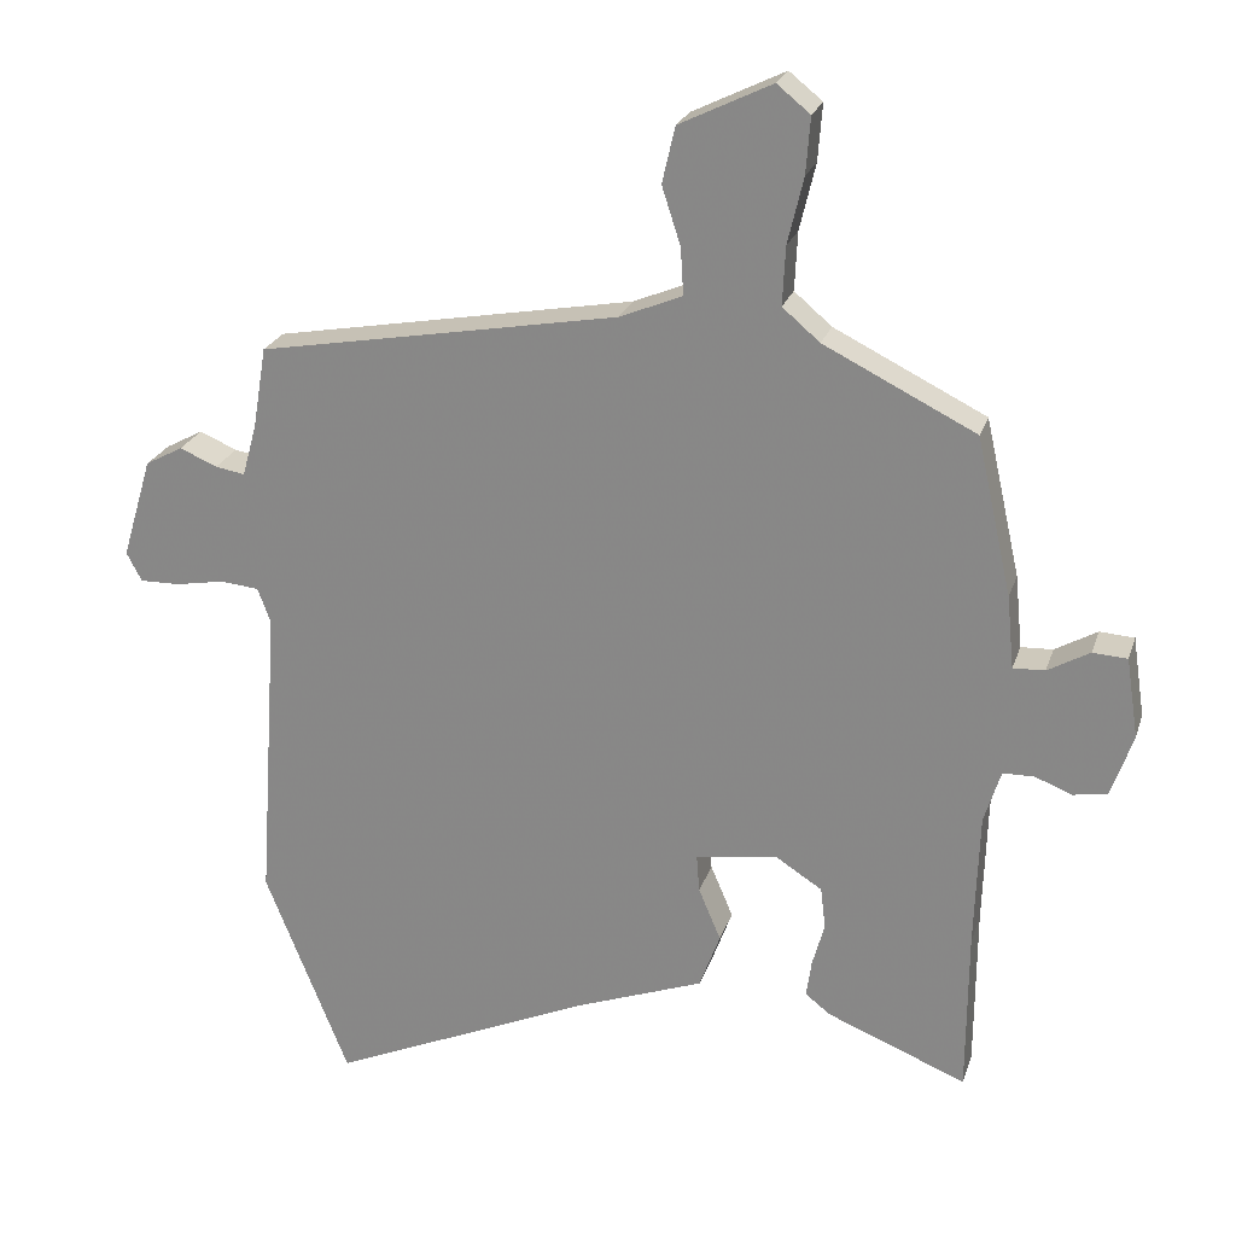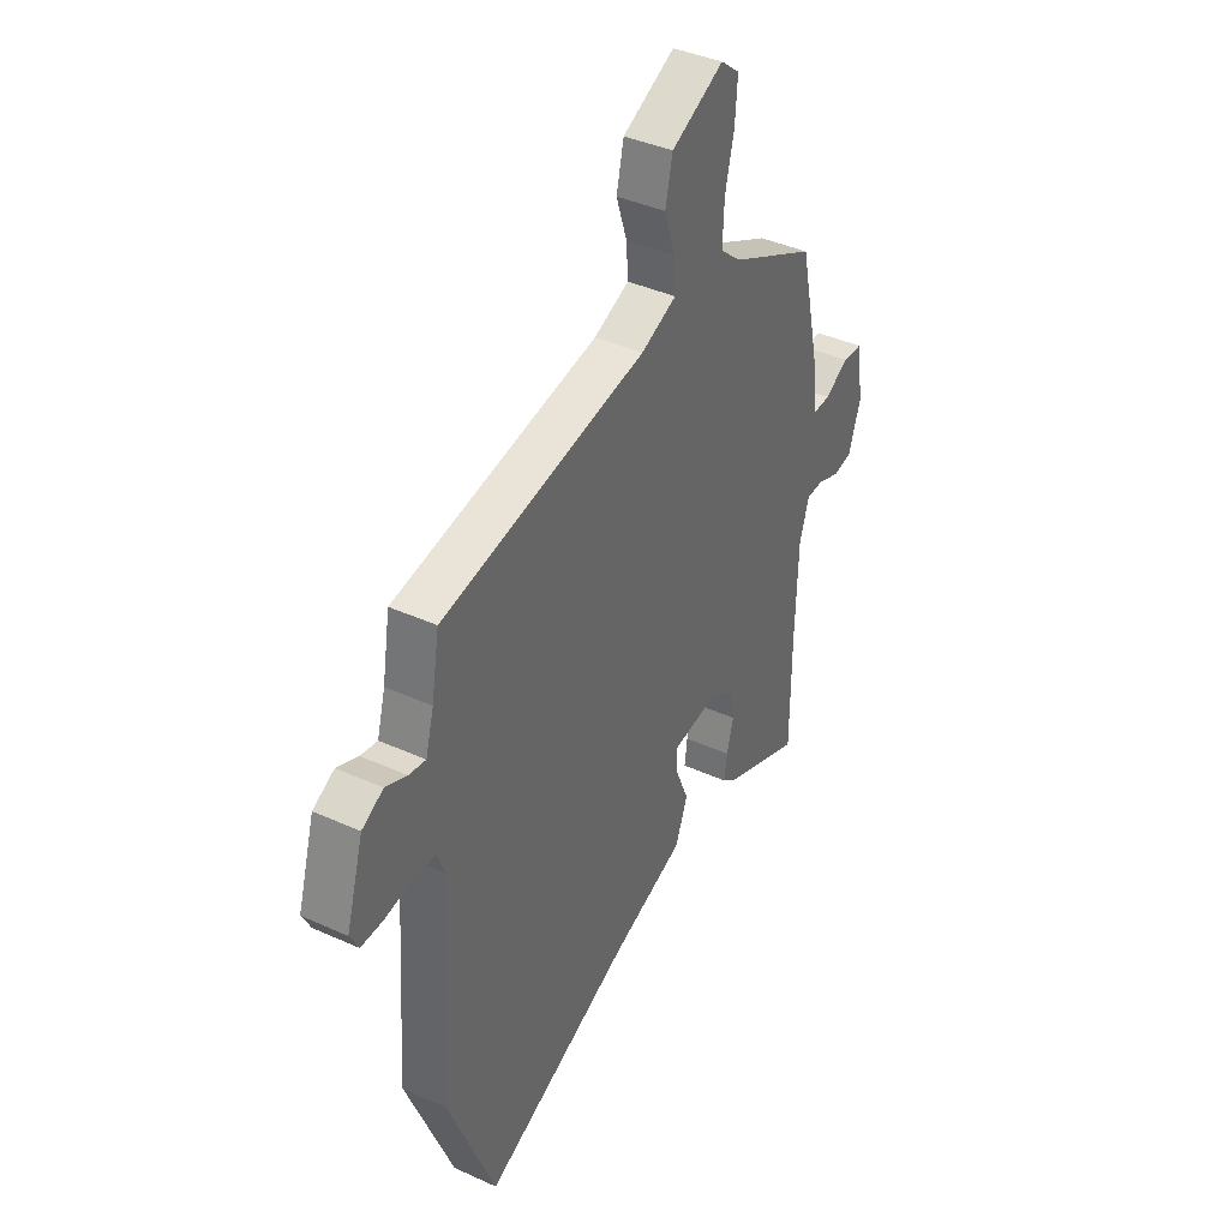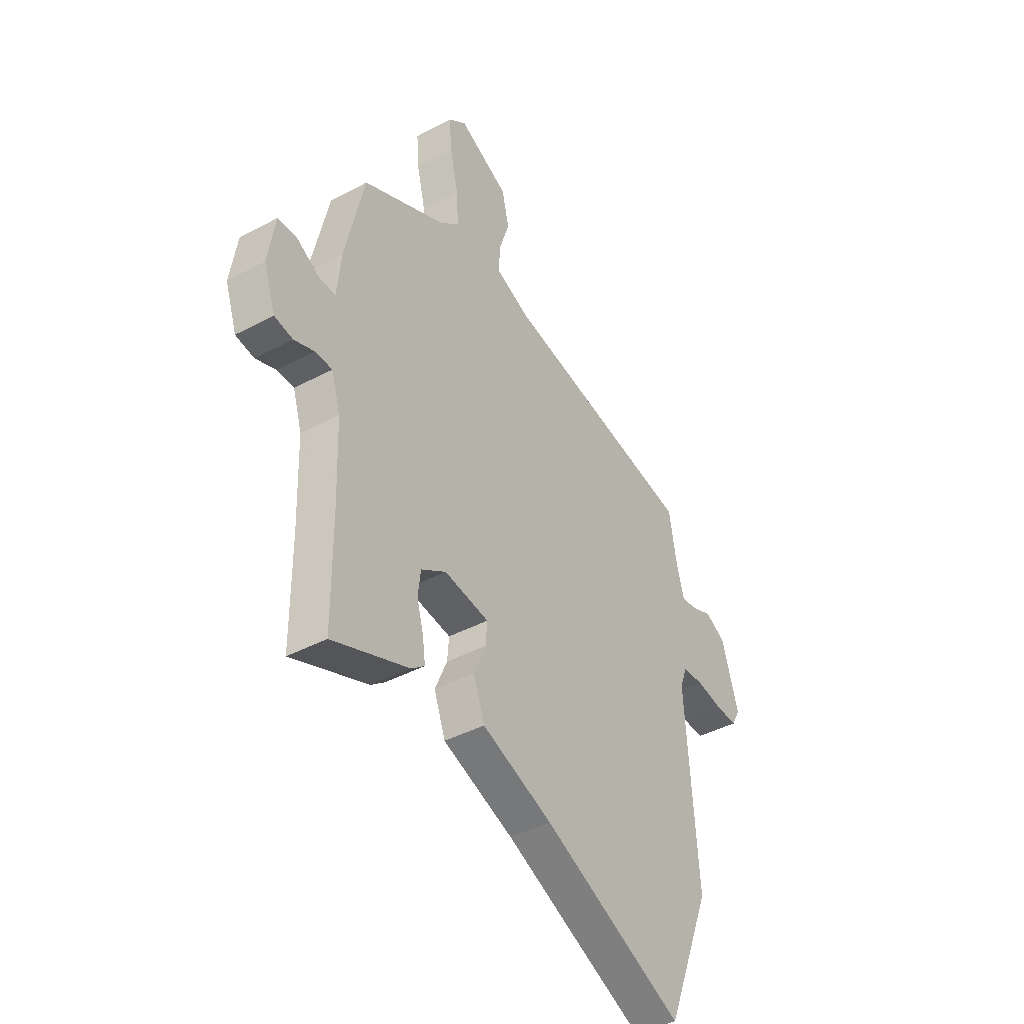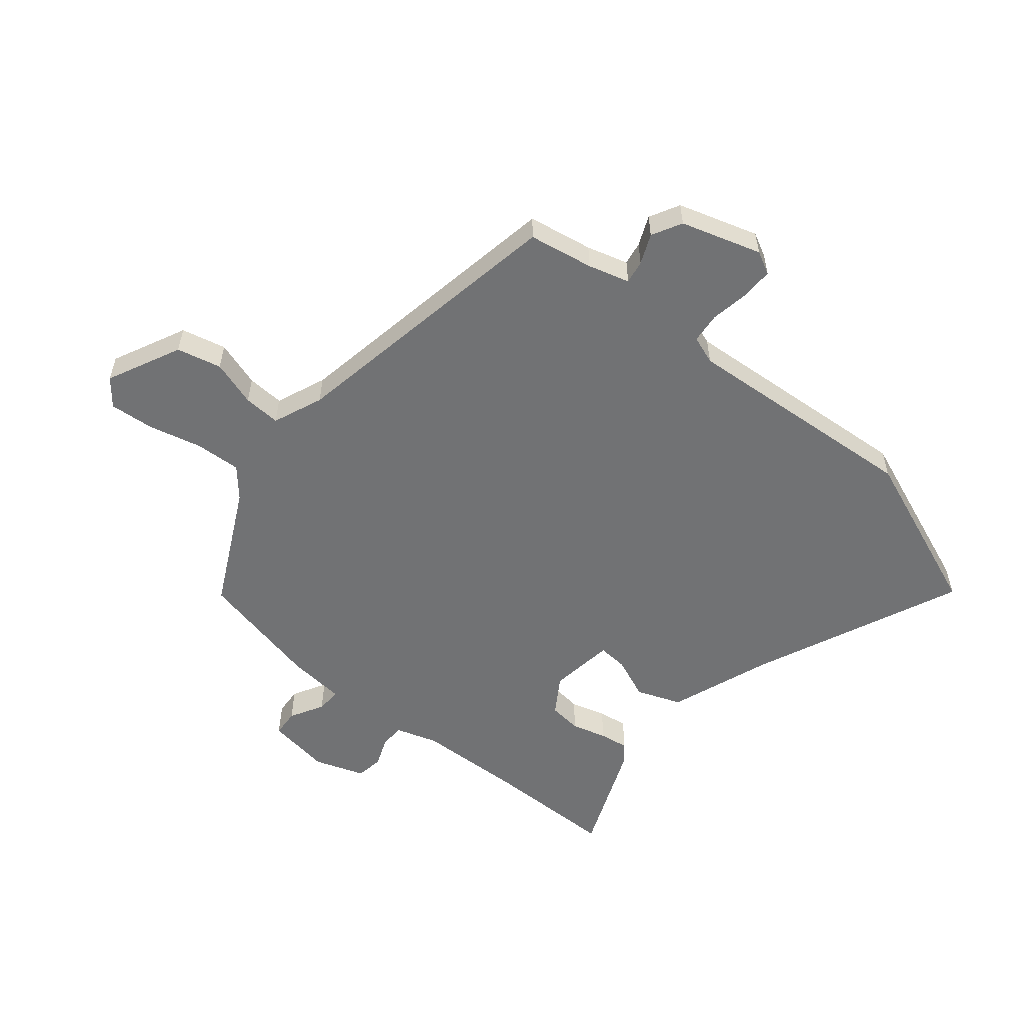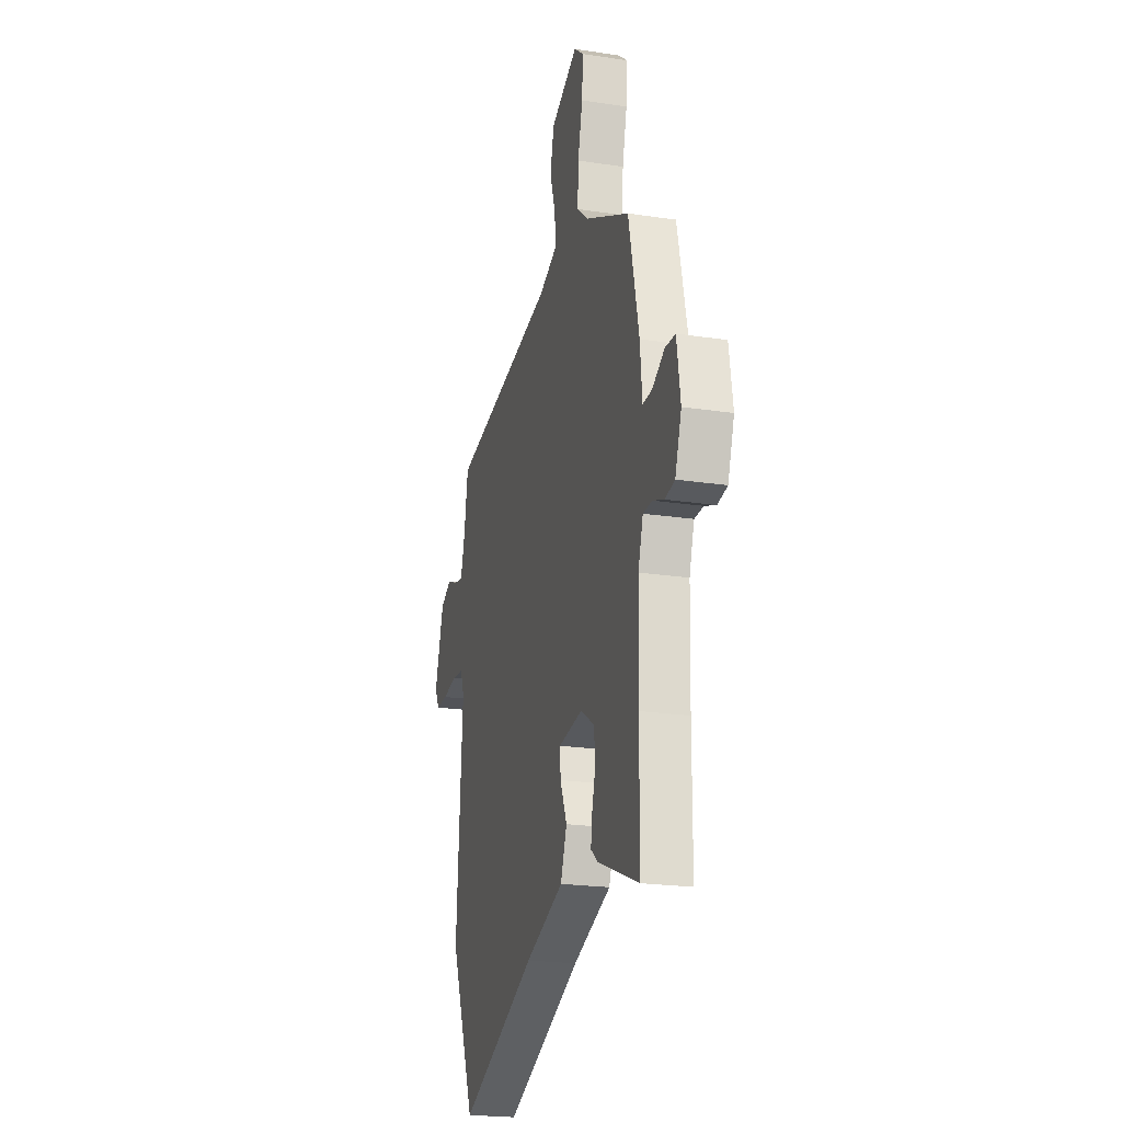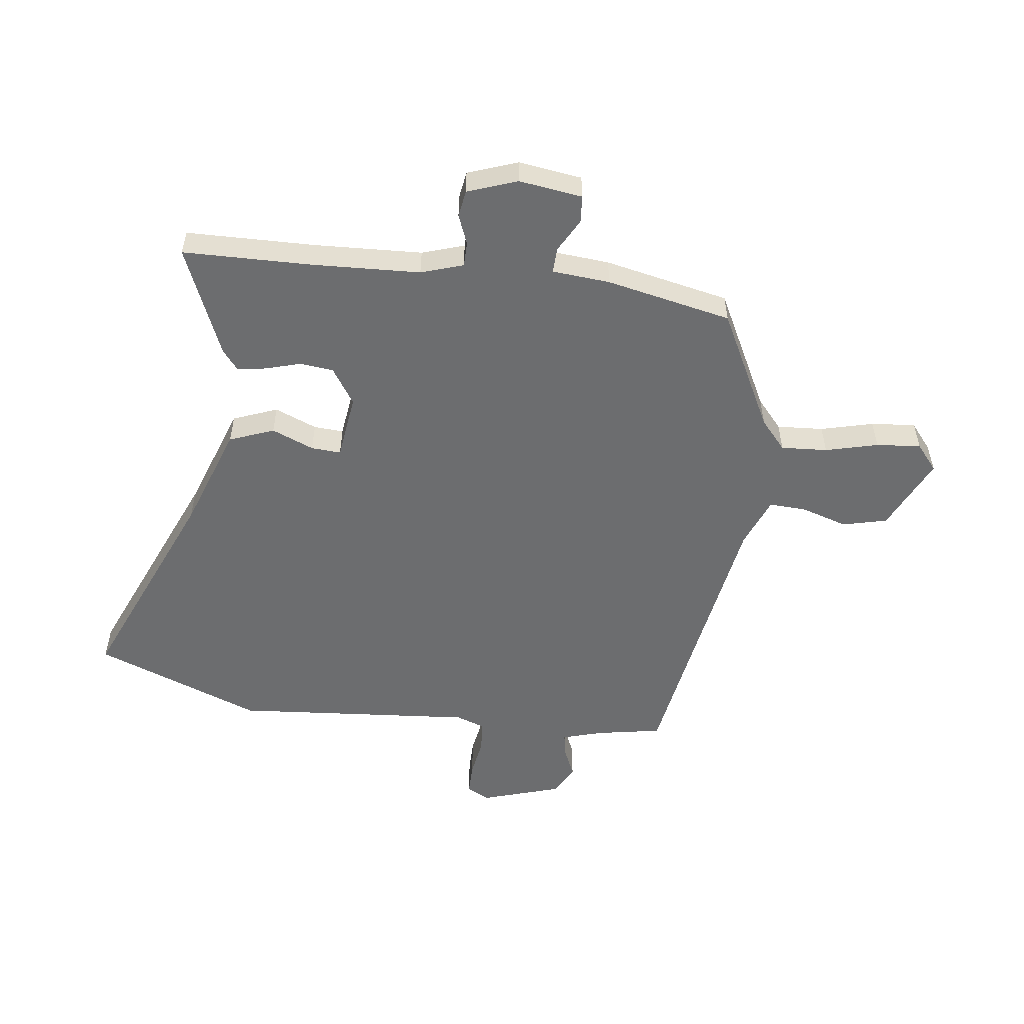
<metadata>
{"format":"obj","ext":"obj","renderer":"f3d","projection":"perspective","resolution":1024,"background":"white","views":[{"elev":23.6,"azim":-164.0,"up":"+Z"},{"elev":39.8,"azim":119.4,"up":"+Z"},{"elev":-41.9,"azim":-57.3,"up":"+Z"},{"elev":-55.4,"azim":50.8,"up":"+Y"},{"elev":-21.7,"azim":-105.0,"up":"+Z"},{"elev":-53.9,"azim":-96.5,"up":"+Y"}]}
</metadata>
<code>
v -0.5 0.07 -0.555
v -0.501 0.07 -0.329
v -0.507 0.07 -0.141
v -0.53 0.07 -0.067
v -0.573 0.07 -0.066
v -0.625 0.07 -0.086
v -0.672 0.07 -0.078
v -0.702 0.07 0.009
v -0.685 0.07 0.12
v -0.637 0.07 0.123
v -0.579 0.07 0.09
v -0.535 0.07 0.088
v -0.525 0.07 0.189
v -0.476 0.07 0.407
v -0.266 0.07 0.511
v -0.214 0.07 0.555
v -0.218 0.07 0.636
v -0.24 0.07 0.728
v -0.246 0.07 0.806
v -0.2 0.07 0.843
v -0.072 0.07 0.781
v -0.054 0.07 0.703
v -0.08 0.07 0.623
v -0.084 0.07 0.558
v 0.003 0.07 0.522
v 0.503 0.07 0.432
v 0.522 0.07 0.319
v 0.542 0.07 0.247
v 0.583 0.07 0.254
v 0.635 0.07 0.276
v 0.687 0.07 0.248
v 0.729 0.07 0.108
v 0.708 0.07 0.068
v 0.652 0.07 0.069
v 0.585 0.07 0.081
v 0.531 0.07 0.076
v 0.513 0.07 0.027
v 0.542 0.07 -0.394
v 0.426 0.07 -0.685
v 0.064 0.07 -0.525
v -0.117 0.07 -0.458
v -0.146 0.07 -0.38
v -0.115 0.07 -0.307
v -0.111 0.07 -0.255
v -0.225 0.07 -0.239
v -0.289 0.07 -0.28
v -0.296 0.07 -0.338
v -0.279 0.07 -0.399
v -0.272 0.07 -0.45
v -0.306 0.07 -0.477
v -0.5 0 -0.555
v -0.501 0 -0.329
v -0.507 0 -0.141
v -0.53 0 -0.067
v -0.573 0 -0.066
v -0.625 0 -0.086
v -0.672 0 -0.078
v -0.702 0 0.009
v -0.685 0 0.12
v -0.637 0 0.123
v -0.579 0 0.09
v -0.535 0 0.088
v -0.525 0 0.189
v -0.476 0 0.407
v -0.266 0 0.511
v -0.214 0 0.555
v -0.218 0 0.636
v -0.24 0 0.728
v -0.246 0 0.806
v -0.2 0 0.843
v -0.072 0 0.781
v -0.054 0 0.703
v -0.08 0 0.623
v -0.084 0 0.558
v 0.003 0 0.522
v 0.503 0 0.432
v 0.522 0 0.319
v 0.542 0 0.247
v 0.583 0 0.254
v 0.635 0 0.276
v 0.687 0 0.248
v 0.729 0 0.108
v 0.708 0 0.068
v 0.652 0 0.069
v 0.585 0 0.081
v 0.531 0 0.076
v 0.513 0 0.027
v 0.542 0 -0.394
v 0.426 0 -0.685
v 0.064 0 -0.525
v -0.117 0 -0.458
v -0.146 0 -0.38
v -0.115 0 -0.307
v -0.111 0 -0.255
v -0.225 0 -0.239
v -0.289 0 -0.28
v -0.296 0 -0.338
v -0.279 0 -0.399
v -0.272 0 -0.45
v -0.306 0 -0.477
f 47 48 49 50
f 47 50 1 2
f 46 47 2 3
f 45 46 3 4
f 44 45 4
f 40 41 42 43
f 40 43 44
f 37 38 39 40
f 36 37 40 44
f 32 33 34 35
f 32 35 36
f 29 30 31 32
f 28 29 32 36
f 27 28 36 44
f 25 26 27 44
f 20 21 22 23
f 20 23 24
f 17 18 19 20
f 16 17 20 24
f 15 16 24 25
f 12 13 14 15
f 8 9 10 11
f 8 11 12
f 5 6 7 8
f 4 5 8 12
f 15 25 44
f 4 12 15 44
f 100 99 98 97
f 52 51 100 97
f 53 52 97 96
f 54 53 96 95
f 54 95 94
f 93 92 91 90
f 94 93 90
f 90 89 88 87
f 94 90 87 86
f 85 84 83 82
f 86 85 82
f 82 81 80 79
f 86 82 79 78
f 94 86 78 77
f 94 77 76 75
f 73 72 71 70
f 74 73 70
f 70 69 68 67
f 74 70 67 66
f 75 74 66 65
f 65 64 63 62
f 61 60 59 58
f 62 61 58
f 58 57 56 55
f 62 58 55 54
f 94 75 65
f 94 65 62 54
f 1 51 52 2
f 2 52 53 3
f 3 53 54 4
f 4 54 55 5
f 5 55 56 6
f 6 56 57 7
f 7 57 58 8
f 8 58 59 9
f 9 59 60 10
f 10 60 61 11
f 11 61 62 12
f 12 62 63 13
f 13 63 64 14
f 14 64 65 15
f 15 65 66 16
f 16 66 67 17
f 17 67 68 18
f 18 68 69 19
f 19 69 70 20
f 20 70 71 21
f 21 71 72 22
f 22 72 73 23
f 23 73 74 24
f 24 74 75 25
f 25 75 76 26
f 26 76 77 27
f 27 77 78 28
f 28 78 79 29
f 29 79 80 30
f 30 80 81 31
f 31 81 82 32
f 32 82 83 33
f 33 83 84 34
f 34 84 85 35
f 35 85 86 36
f 36 86 87 37
f 37 87 88 38
f 38 88 89 39
f 39 89 90 40
f 40 90 91 41
f 41 91 92 42
f 42 92 93 43
f 43 93 94 44
f 44 94 95 45
f 45 95 96 46
f 46 96 97 47
f 47 97 98 48
f 48 98 99 49
f 49 99 100 50
f 50 100 51 1

</code>
